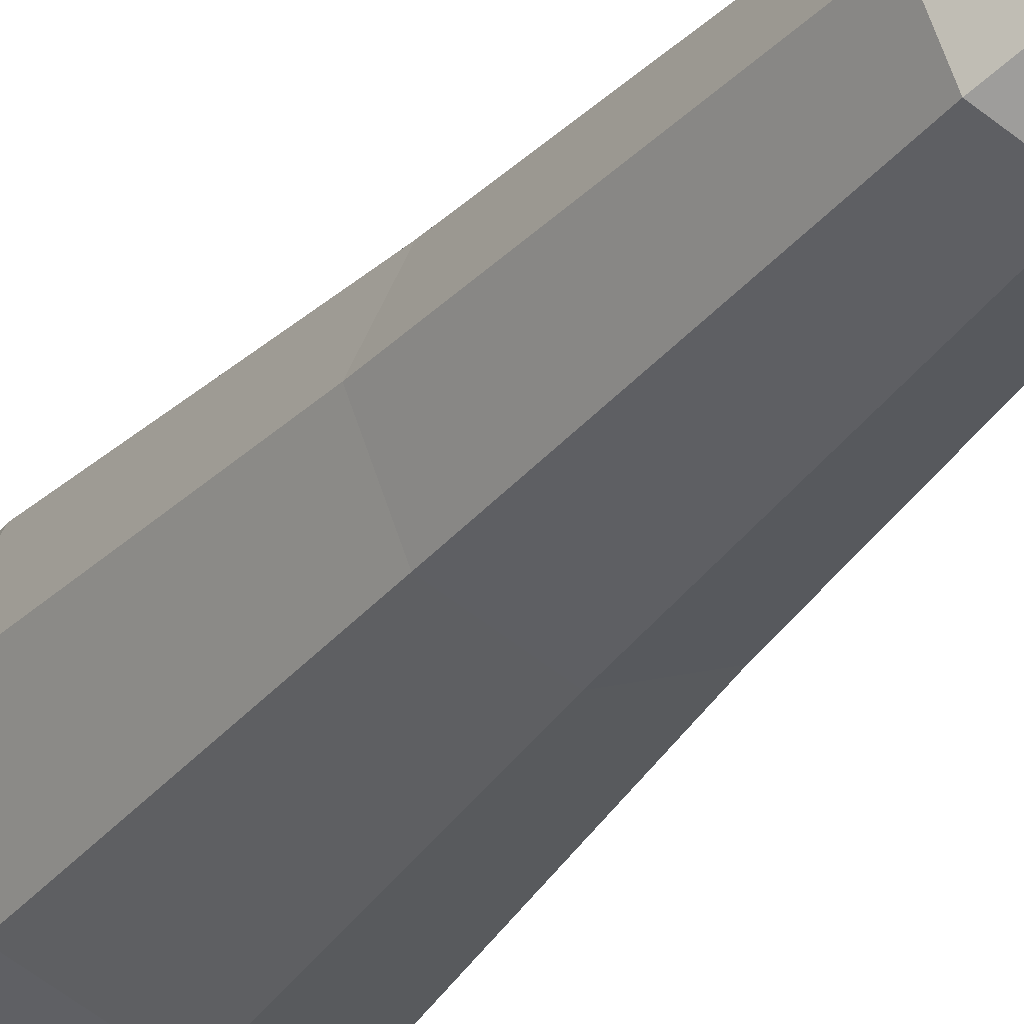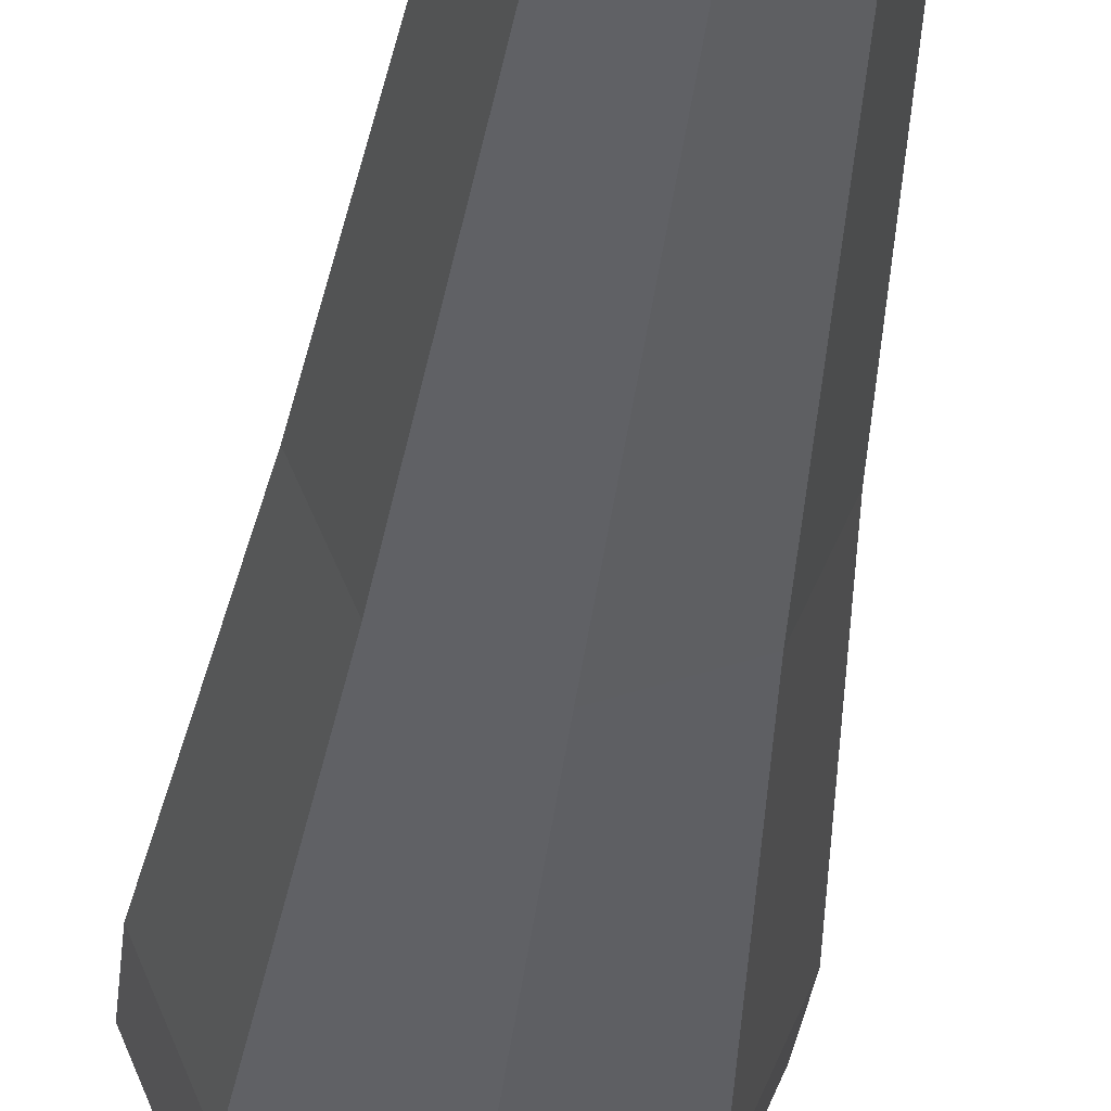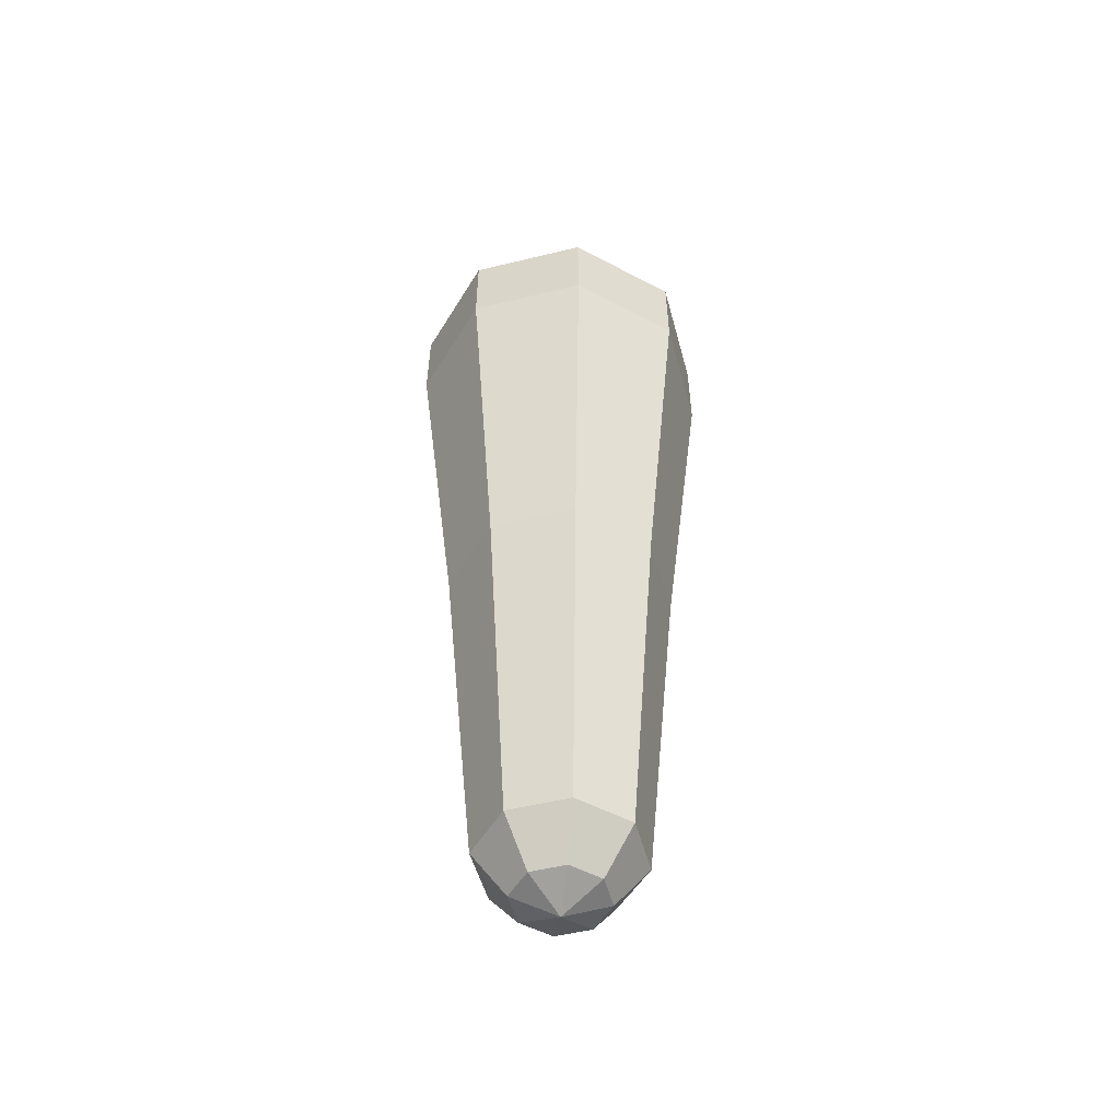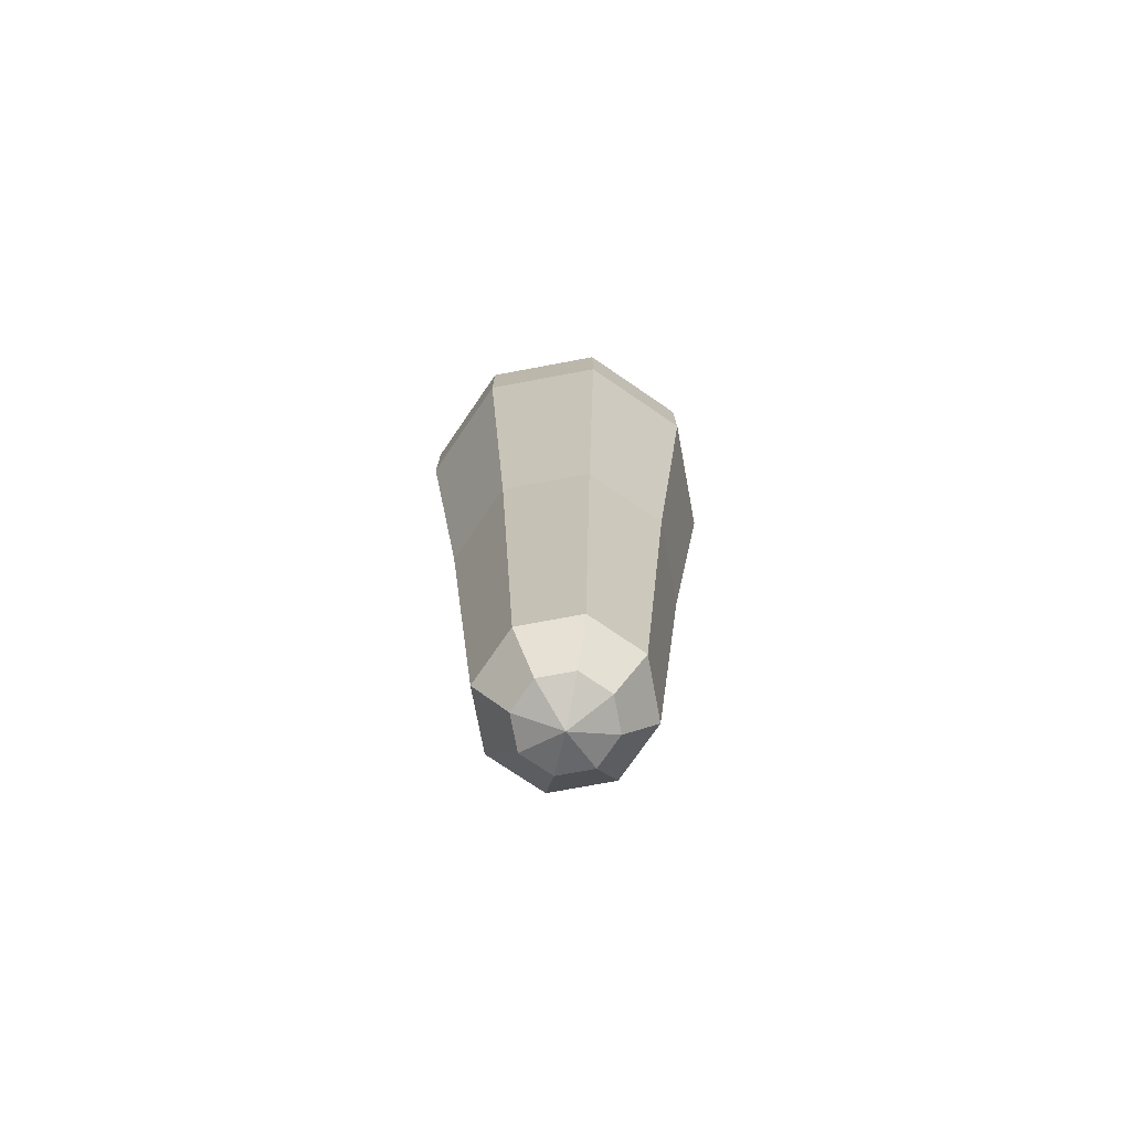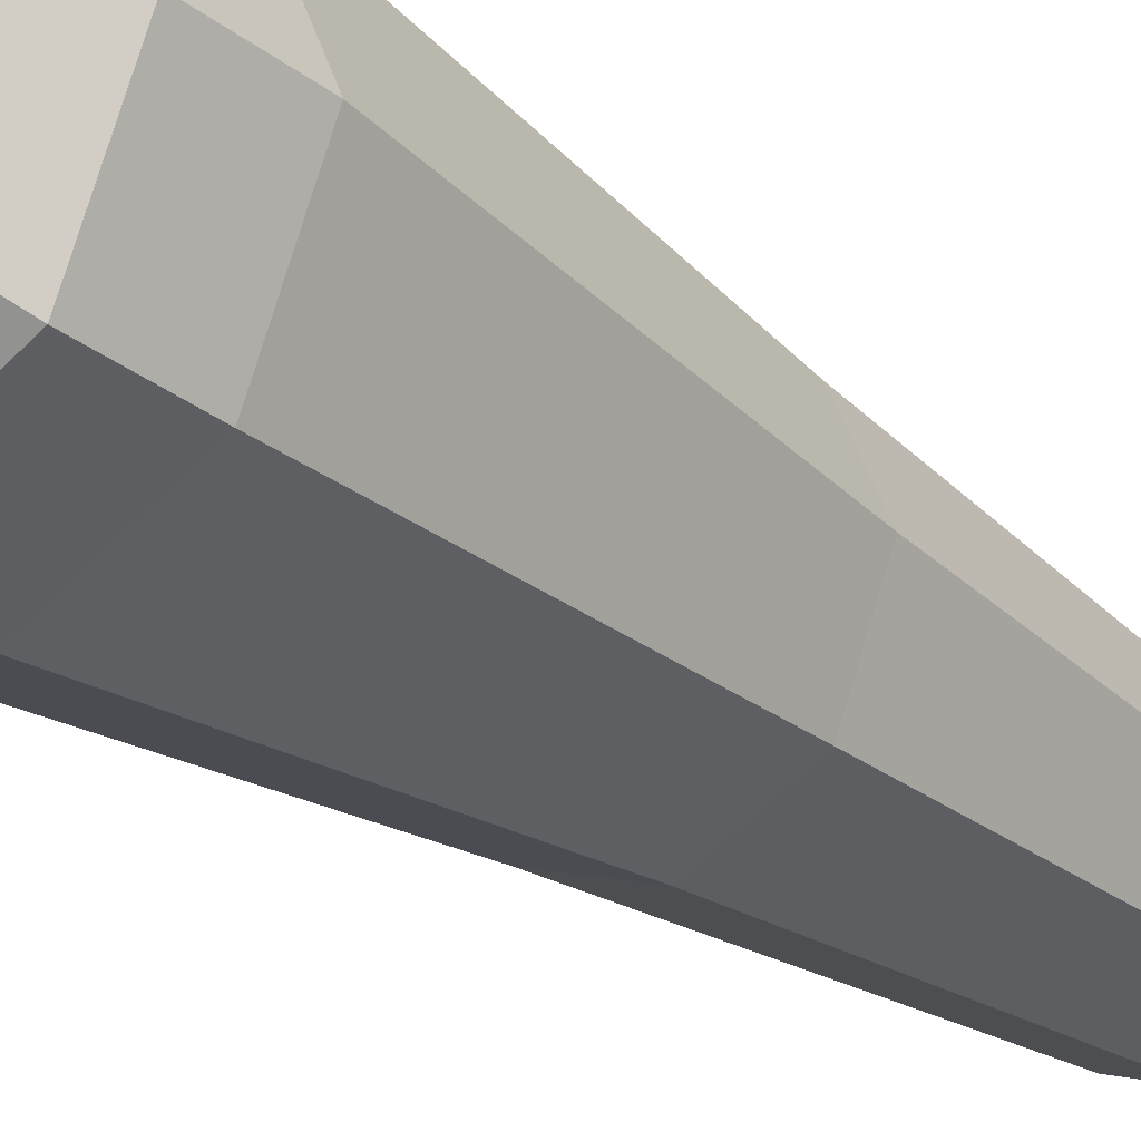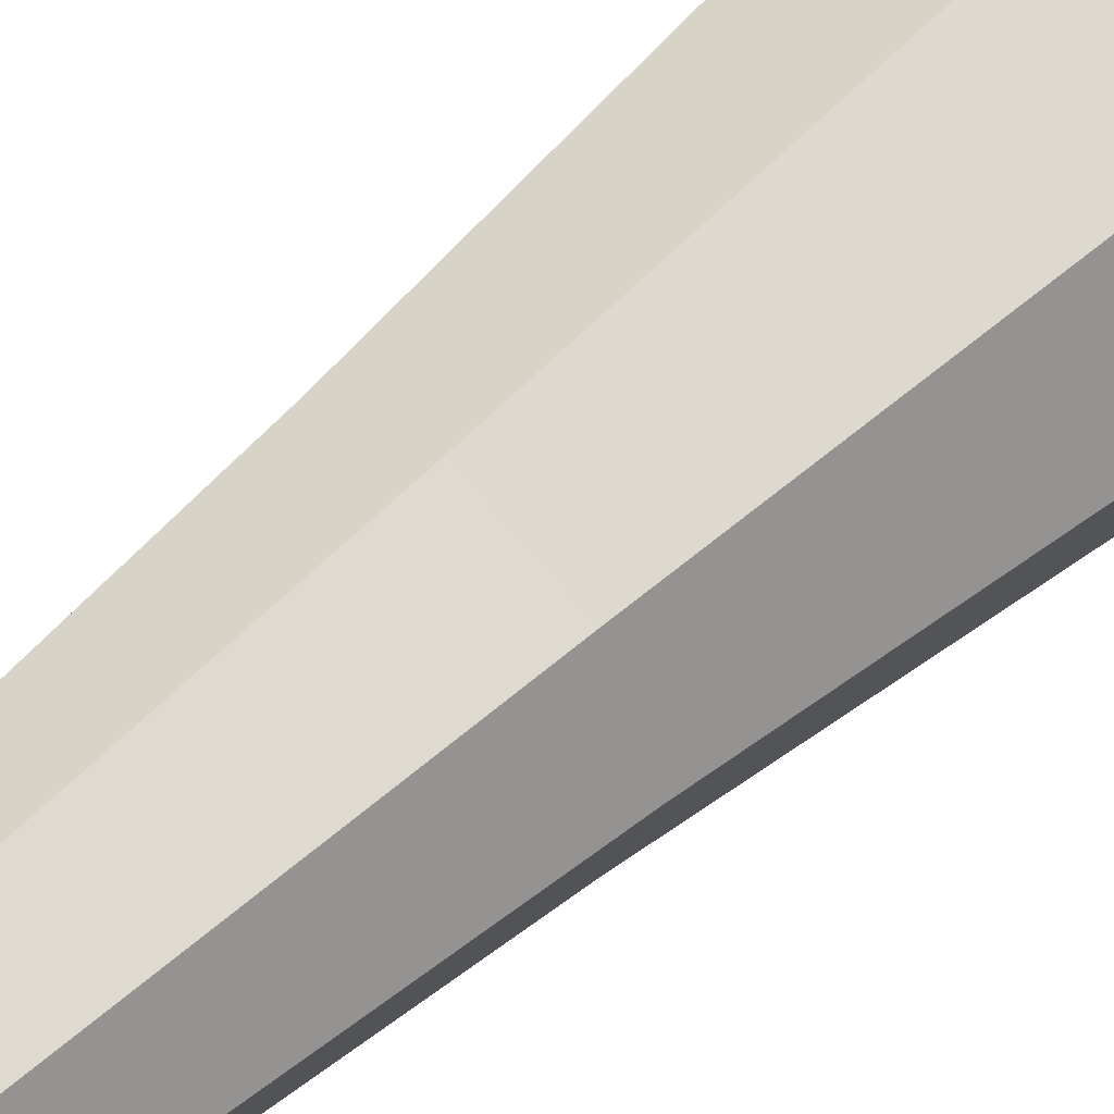
<metadata>
{"format":"obj","ext":"obj","renderer":"f3d","projection":"perspective","resolution":1024,"background":"white","views":[{"elev":-29.8,"azim":150.2,"up":"+Y"},{"elev":-36.1,"azim":173.0,"up":"+Y"},{"elev":-51.2,"azim":-7.6,"up":"+Z"},{"elev":-74.2,"azim":-56.9,"up":"+Z"},{"elev":-28.9,"azim":40.8,"up":"+Y"},{"elev":50.9,"azim":-136.3,"up":"+Y"}]}
</metadata>
<code>
v -0.0208 -5.006 18.91
v -3.557 -3.543 18.91
v -5.023 -0.008614 18.9
v -3.561 3.528 18.91
v -0.02579 4.994 18.91
v 3.511 3.531 18.91
v 4.977 -0.003643 18.91
v 3.514 -3.54 18.91
v -0.000658 -2.61 -7.071
v -1.846 -1.847 -7.073
v -2.611 -0.001692 -7.073
v -1.848 1.844 -7.072
v -0.003174 2.609 -7.07
v 1.842 1.846 -7.069
v 2.608 0.000923 -7.068
v 1.844 -1.845 -7.069
v -5.5e-05 -1.498 -8.542
v -1.059 -1.06 -8.543
v -1.499 -0.000679 -8.543
v -1.06 1.059 -8.543
v -0.001369 1.498 -8.542
v 1.058 1.06 -8.541
v 1.497 0.000759 -8.541
v 1.059 -1.059 -8.542
v 2.278 -2.307 21.43
v -0.02361 -3.262 21.43
v 3.23 -0.004978 21.43
v 2.276 2.296 21.43
v -0.02692 3.249 21.43
v -2.329 2.294 21.43
v -3.281 -0.00835 21.43
v -2.326 -2.31 21.43
v 0.6418 -0.6738 22.27
v 0.641 0.6608 22.27
v -0.6936 0.6601 22.27
v -0.6929 -0.6745 22.26
v 0 2e-06 -9.117
v -0.01839 -5.032 16.15
v -3.573 -3.561 16.15
v -5.047 -0.007837 16.14
v -3.577 3.547 16.15
v -0.02348 5.021 16.15
v 3.532 3.55 16.15
v 5.005 -0.002862 16.15
v 3.535 -3.558 16.15
v -0.009808 -3.692 4.661
v 2.598 -2.61 4.663
v 3.678 -0.001047 4.665
v 2.596 2.607 4.665
v -0.01341 3.686 4.663
v -2.621 2.604 4.66
v -3.7 -0.004892 4.659
v -2.619 -2.613 4.659
f 38 39 53 46
f 39 40 52 53
f 40 41 51 52
f 41 42 50 51
f 42 43 49 50
f 43 44 48 49
f 44 45 47 48
f 45 38 46 47
f 33 34 35 36
f 9 10 18 17
f 10 11 19 18
f 11 12 20 19
f 12 13 21 20
f 13 14 22 21
f 14 15 23 22
f 15 16 24 23
f 16 9 17 24
f 1 8 25 26
f 8 7 27 25
f 7 6 28 27
f 6 5 29 28
f 5 4 30 29
f 4 3 31 30
f 3 2 32 31
f 2 1 26 32
f 26 25 33
f 25 27 33
f 27 28 34
f 28 29 34
f 29 30 35
f 30 31 35
f 31 32 36
f 32 26 36
f 17 18 37
f 18 19 37
f 19 20 37
f 20 21 37
f 21 22 37
f 22 23 37
f 23 24 37
f 24 17 37
f 34 29 35
f 33 27 34
f 33 36 26
f 35 31 36
f 1 2 39 38
f 2 3 40 39
f 3 4 41 40
f 4 5 42 41
f 5 6 43 42
f 6 7 44 43
f 7 8 45 44
f 8 1 38 45
f 47 46 9 16
f 48 47 16 15
f 49 48 15 14
f 50 49 14 13
f 51 50 13 12
f 52 51 12 11
f 53 52 11 10
f 46 53 10 9

</code>
